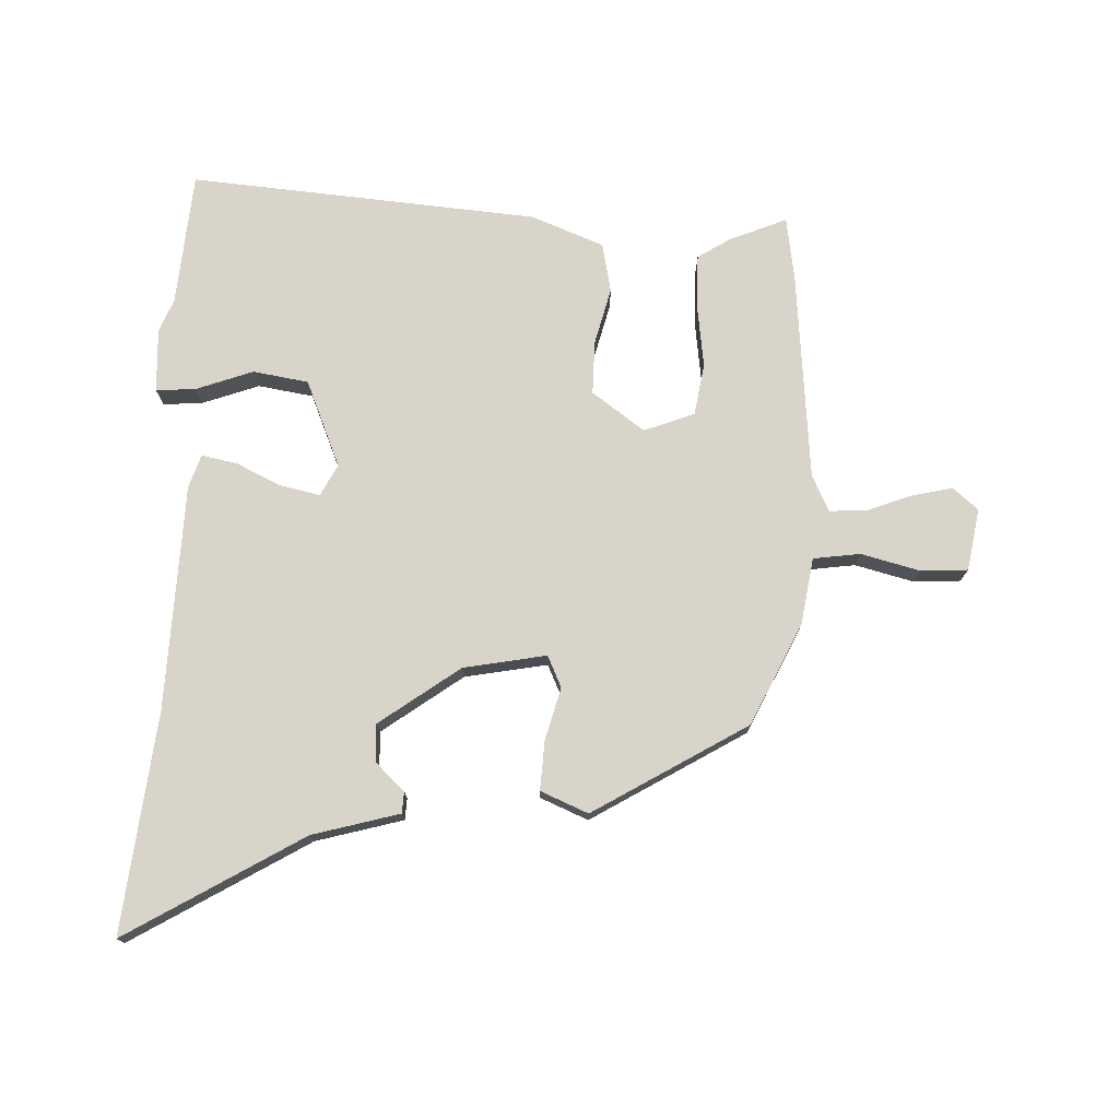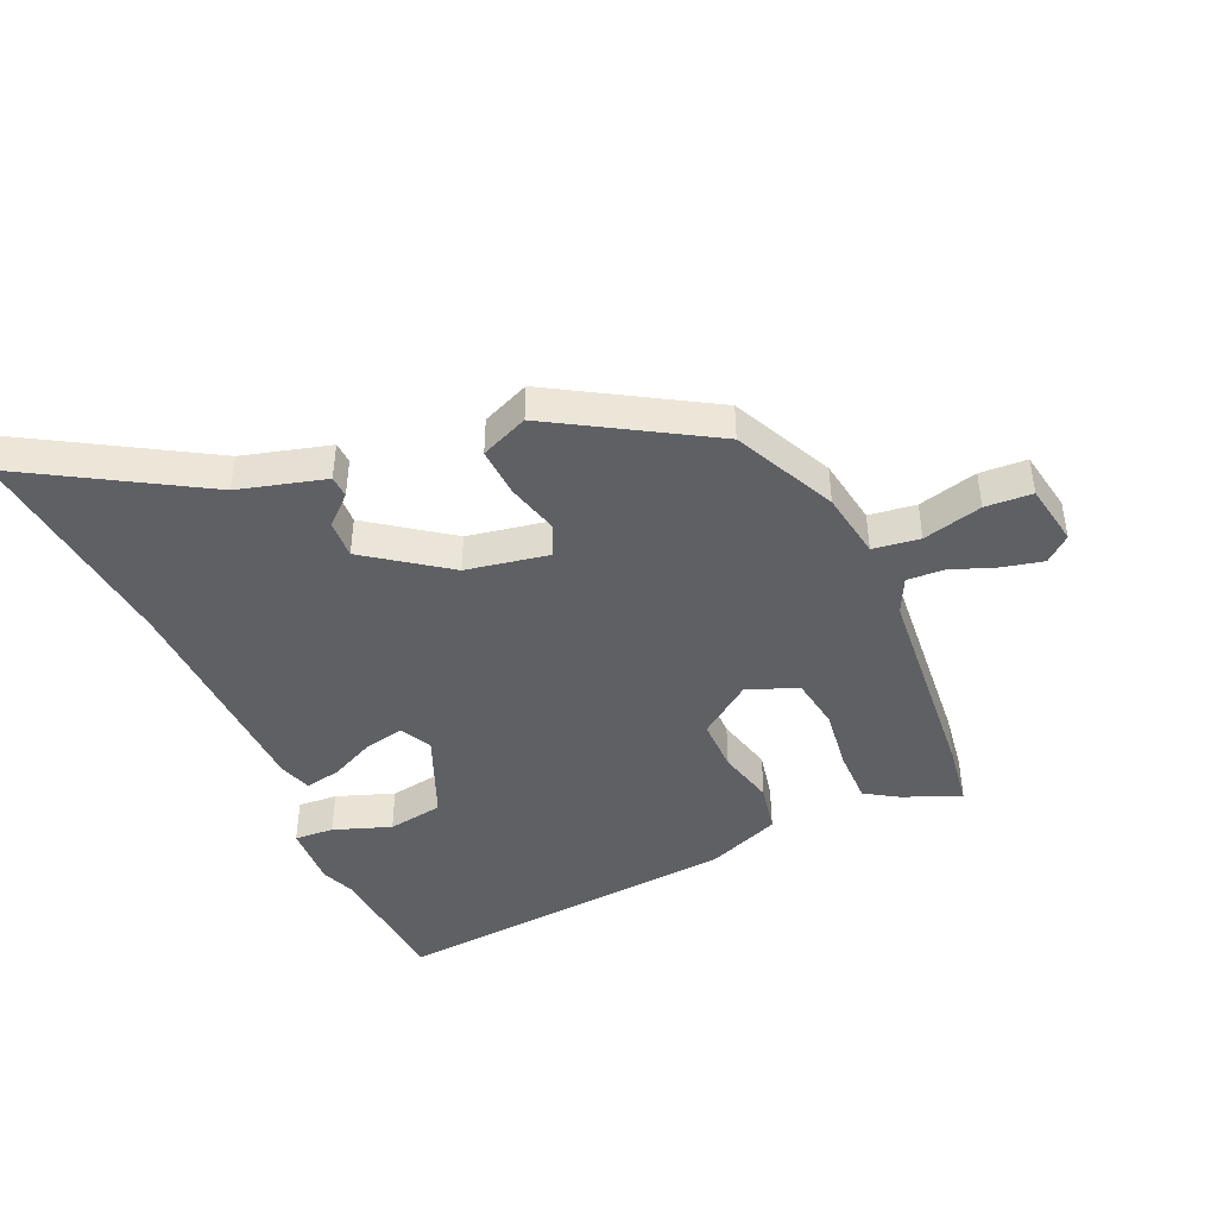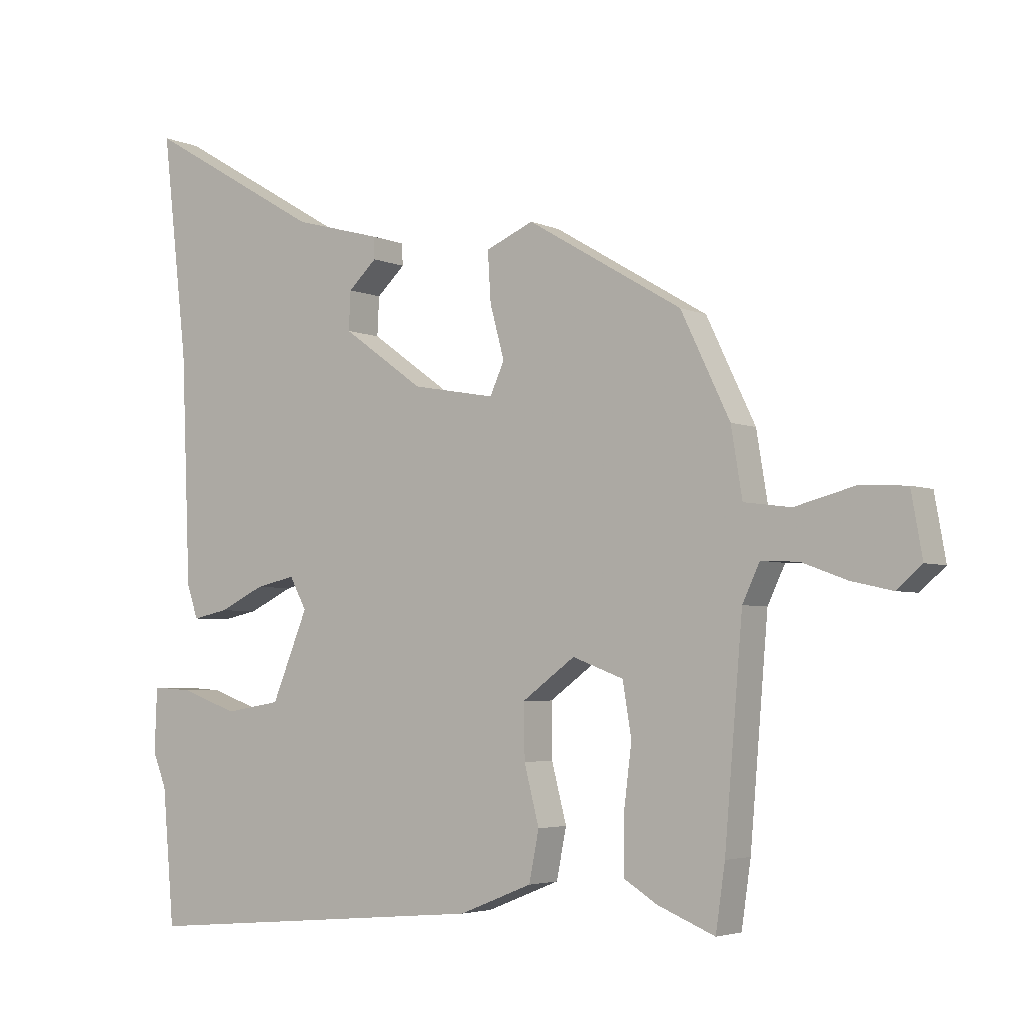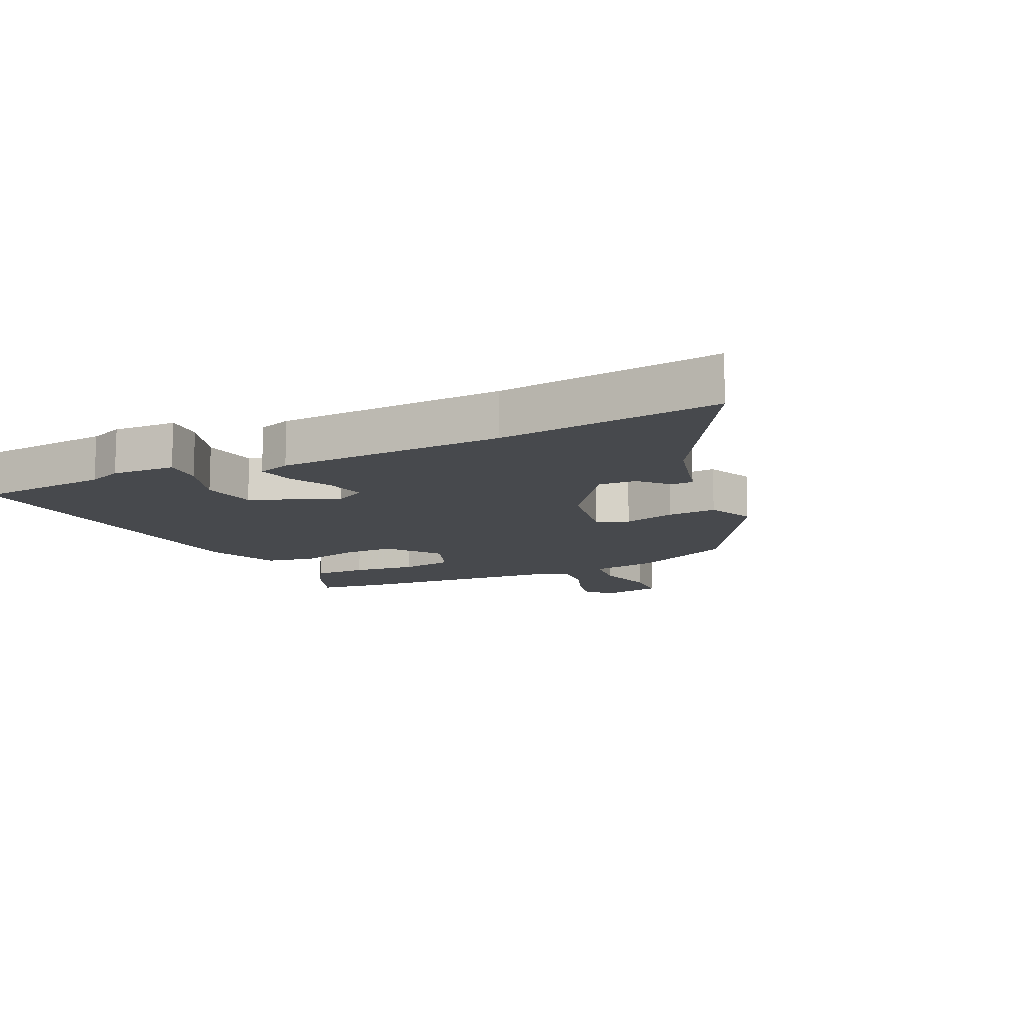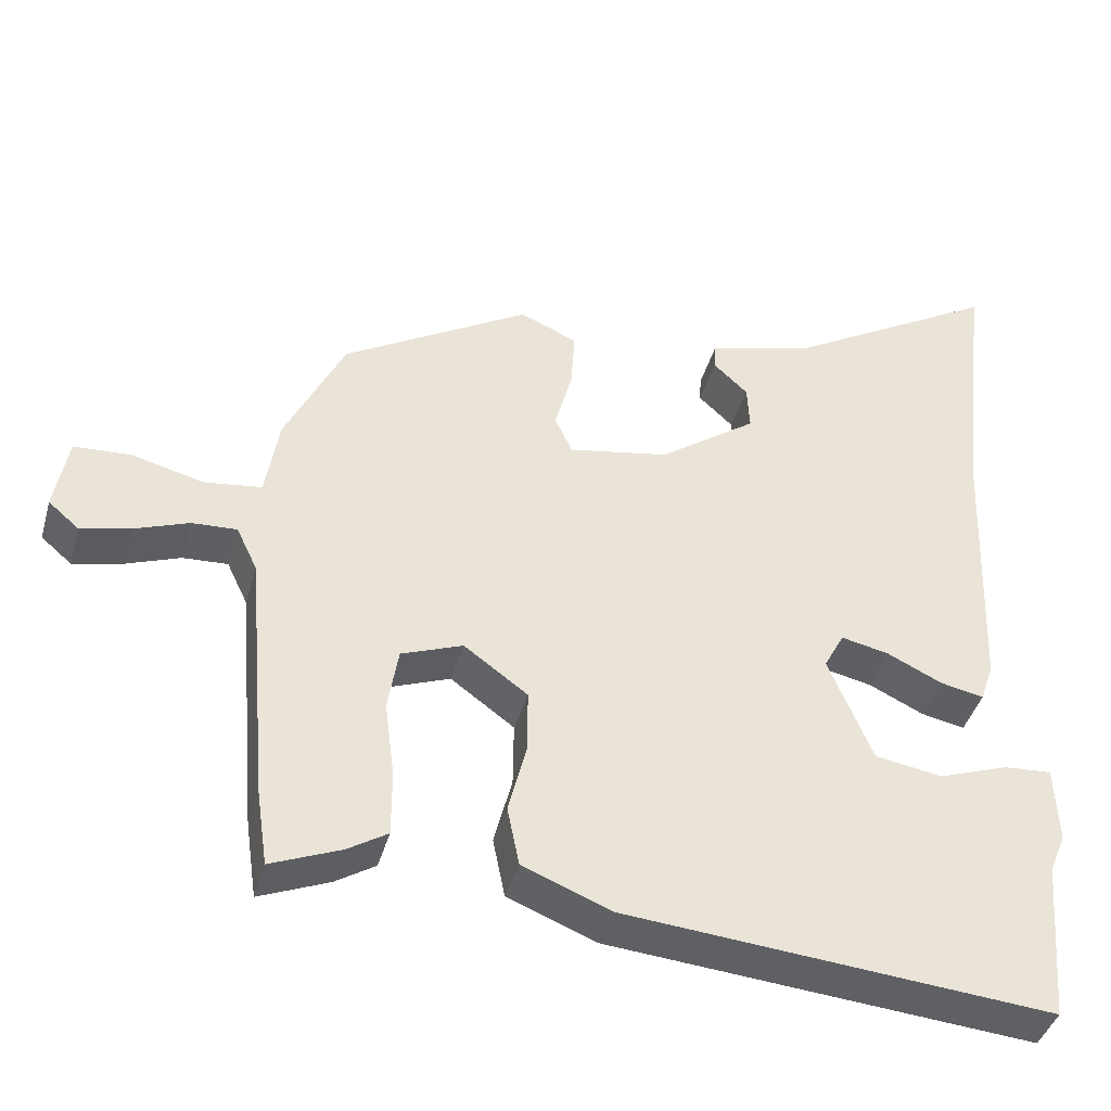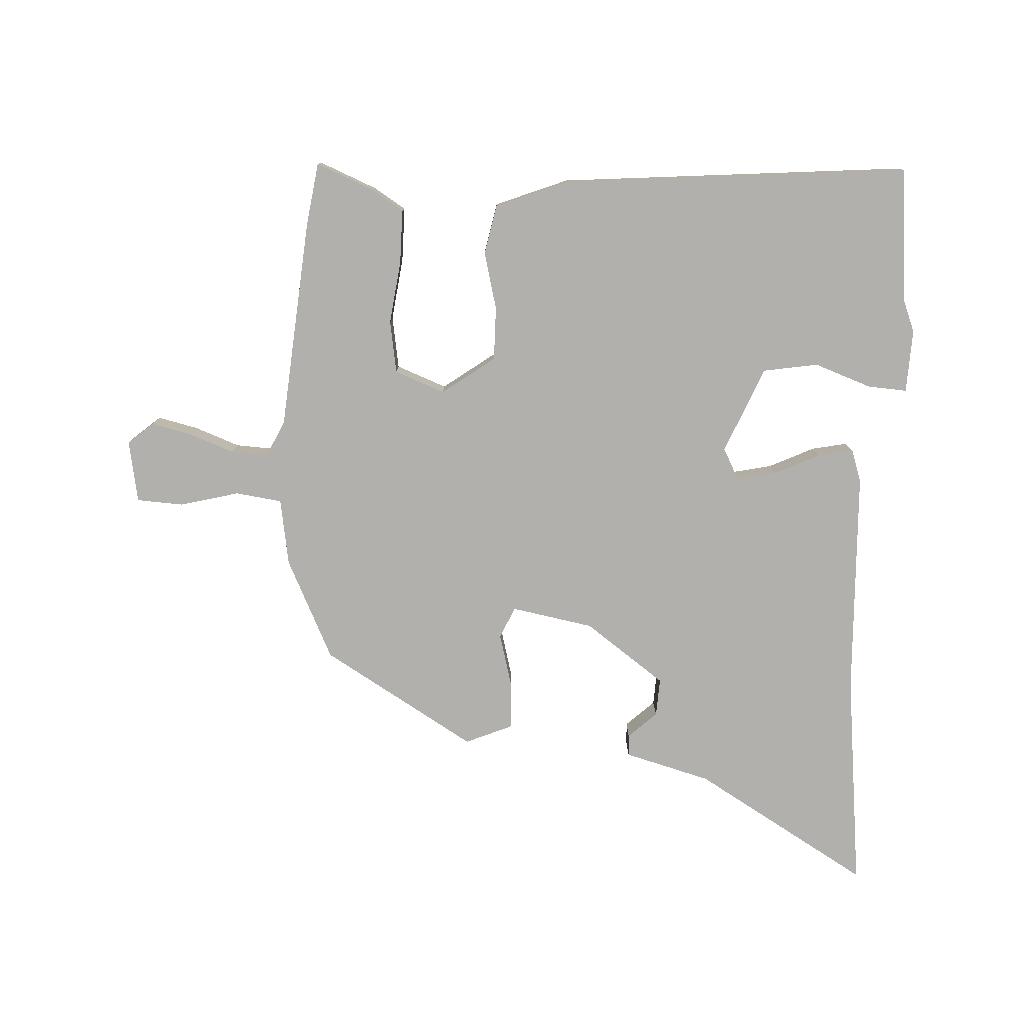
<metadata>
{"format":"obj","ext":"obj","renderer":"f3d","projection":"perspective","resolution":1024,"background":"white","views":[{"elev":75.0,"azim":1.8,"up":"+Y"},{"elev":-43.9,"azim":23.7,"up":"+Y"},{"elev":-4.0,"azim":35.1,"up":"+Z"},{"elev":-12.0,"azim":-64.5,"up":"+Y"},{"elev":-41.2,"azim":164.7,"up":"+Z"},{"elev":-78.6,"azim":177.0,"up":"+Y"}]}
</metadata>
<code>
v -0.494 0.07 -0.569
v -0.513 0.07 -0.352
v -0.535 0.07 -0.297
v -0.531 0.07 -0.194
v -0.467 0.07 -0.198
v -0.374 0.07 -0.231
v -0.284 0.07 -0.216
v -0.226 0.07 -0.075
v -0.253 0.07 -0.024
v -0.317 0.07 -0.038
v -0.39 0.07 -0.073
v -0.448 0.07 -0.085
v -0.466 0.07 -0.032
v -0.481 0.07 0.336
v -0.522 0.07 0.693
v -0.236 0.07 0.525
v -0.095 0.07 0.487
v -0.093 0.07 0.452
v -0.139 0.07 0.409
v -0.142 0.07 0.347
v -0.011 0.07 0.253
v 0.123 0.07 0.229
v 0.146 0.07 0.28
v 0.123 0.07 0.365
v 0.118 0.07 0.445
v 0.195 0.07 0.478
v 0.445 0.07 0.33
v 0.524 0.07 0.166
v 0.542 0.07 0.057
v 0.618 0.07 0.047
v 0.714 0.07 0.072
v 0.79 0.07 0.068
v 0.808 0.07 -0.033
v 0.767 0.07 -0.068
v 0.701 0.07 -0.053
v 0.628 0.07 -0.026
v 0.568 0.07 -0.023
v 0.54 0.07 -0.082
v 0.511 0.07 -0.424
v 0.496 0.07 -0.527
v 0.403 0.07 -0.489
v 0.35 0.07 -0.456
v 0.35 0.07 -0.369
v 0.363 0.07 -0.266
v 0.349 0.07 -0.181
v 0.267 0.07 -0.15
v 0.182 0.07 -0.212
v 0.183 0.07 -0.299
v 0.207 0.07 -0.392
v 0.191 0.07 -0.472
v 0.073 0.07 -0.519
v -0.494 0 -0.569
v -0.513 0 -0.352
v -0.535 0 -0.297
v -0.531 0 -0.194
v -0.467 0 -0.198
v -0.374 0 -0.231
v -0.284 0 -0.216
v -0.226 0 -0.075
v -0.253 0 -0.024
v -0.317 0 -0.038
v -0.39 0 -0.073
v -0.448 0 -0.085
v -0.466 0 -0.032
v -0.481 0 0.336
v -0.522 0 0.693
v -0.236 0 0.525
v -0.095 0 0.487
v -0.093 0 0.452
v -0.139 0 0.409
v -0.142 0 0.347
v -0.011 0 0.253
v 0.123 0 0.229
v 0.146 0 0.28
v 0.123 0 0.365
v 0.118 0 0.445
v 0.195 0 0.478
v 0.445 0 0.33
v 0.524 0 0.166
v 0.542 0 0.057
v 0.618 0 0.047
v 0.714 0 0.072
v 0.79 0 0.068
v 0.808 0 -0.033
v 0.767 0 -0.068
v 0.701 0 -0.053
v 0.628 0 -0.026
v 0.568 0 -0.023
v 0.54 0 -0.082
v 0.511 0 -0.424
v 0.496 0 -0.527
v 0.403 0 -0.489
v 0.35 0 -0.456
v 0.35 0 -0.369
v 0.363 0 -0.266
v 0.349 0 -0.181
v 0.267 0 -0.15
v 0.182 0 -0.212
v 0.183 0 -0.299
v 0.207 0 -0.392
v 0.191 0 -0.472
v 0.073 0 -0.519
f 51 1 2
f 50 51 2
f 49 50 2
f 48 49 2
f 47 48 2 3
f 46 47 3
f 42 43 44
f 41 42 44
f 40 41 44
f 39 40 44
f 38 39 44
f 37 38 44 45
f 34 35 36
f 33 34 36
f 32 33 36
f 31 32 36
f 30 31 36
f 29 30 36 37
f 27 28 29
f 26 27 29
f 25 26 29
f 24 25 29
f 23 24 29
f 37 45 46
f 29 37 46
f 23 29 46
f 22 23 46
f 16 17 18 19
f 16 19 20
f 15 16 20
f 14 15 20
f 14 20 21
f 13 14 21
f 12 13 21
f 11 12 21
f 10 11 21
f 3 4 5 6
f 3 6 7
f 46 3 7
f 22 46 7 8
f 9 10 21 22
f 8 9 22
f 53 52 102
f 53 102 101
f 53 101 100
f 53 100 99
f 54 53 99 98
f 54 98 97
f 95 94 93
f 95 93 92
f 95 92 91
f 95 91 90
f 95 90 89
f 96 95 89 88
f 87 86 85
f 87 85 84
f 87 84 83
f 87 83 82
f 87 82 81
f 88 87 81 80
f 80 79 78
f 80 78 77
f 80 77 76
f 80 76 75
f 80 75 74
f 97 96 88
f 97 88 80
f 97 80 74
f 97 74 73
f 70 69 68 67
f 71 70 67
f 71 67 66
f 71 66 65
f 72 71 65
f 72 65 64
f 72 64 63
f 72 63 62
f 72 62 61
f 57 56 55 54
f 58 57 54
f 58 54 97
f 59 58 97 73
f 73 72 61 60
f 73 60 59
f 1 52 53 2
f 2 53 54 3
f 3 54 55 4
f 4 55 56 5
f 5 56 57 6
f 6 57 58 7
f 7 58 59 8
f 8 59 60 9
f 9 60 61 10
f 10 61 62 11
f 11 62 63 12
f 12 63 64 13
f 13 64 65 14
f 14 65 66 15
f 15 66 67 16
f 16 67 68 17
f 17 68 69 18
f 18 69 70 19
f 19 70 71 20
f 20 71 72 21
f 21 72 73 22
f 22 73 74 23
f 23 74 75 24
f 24 75 76 25
f 25 76 77 26
f 26 77 78 27
f 27 78 79 28
f 28 79 80 29
f 29 80 81 30
f 30 81 82 31
f 31 82 83 32
f 32 83 84 33
f 33 84 85 34
f 34 85 86 35
f 35 86 87 36
f 36 87 88 37
f 37 88 89 38
f 38 89 90 39
f 39 90 91 40
f 40 91 92 41
f 41 92 93 42
f 42 93 94 43
f 43 94 95 44
f 44 95 96 45
f 45 96 97 46
f 46 97 98 47
f 47 98 99 48
f 48 99 100 49
f 49 100 101 50
f 50 101 102 51
f 51 102 52 1

</code>
